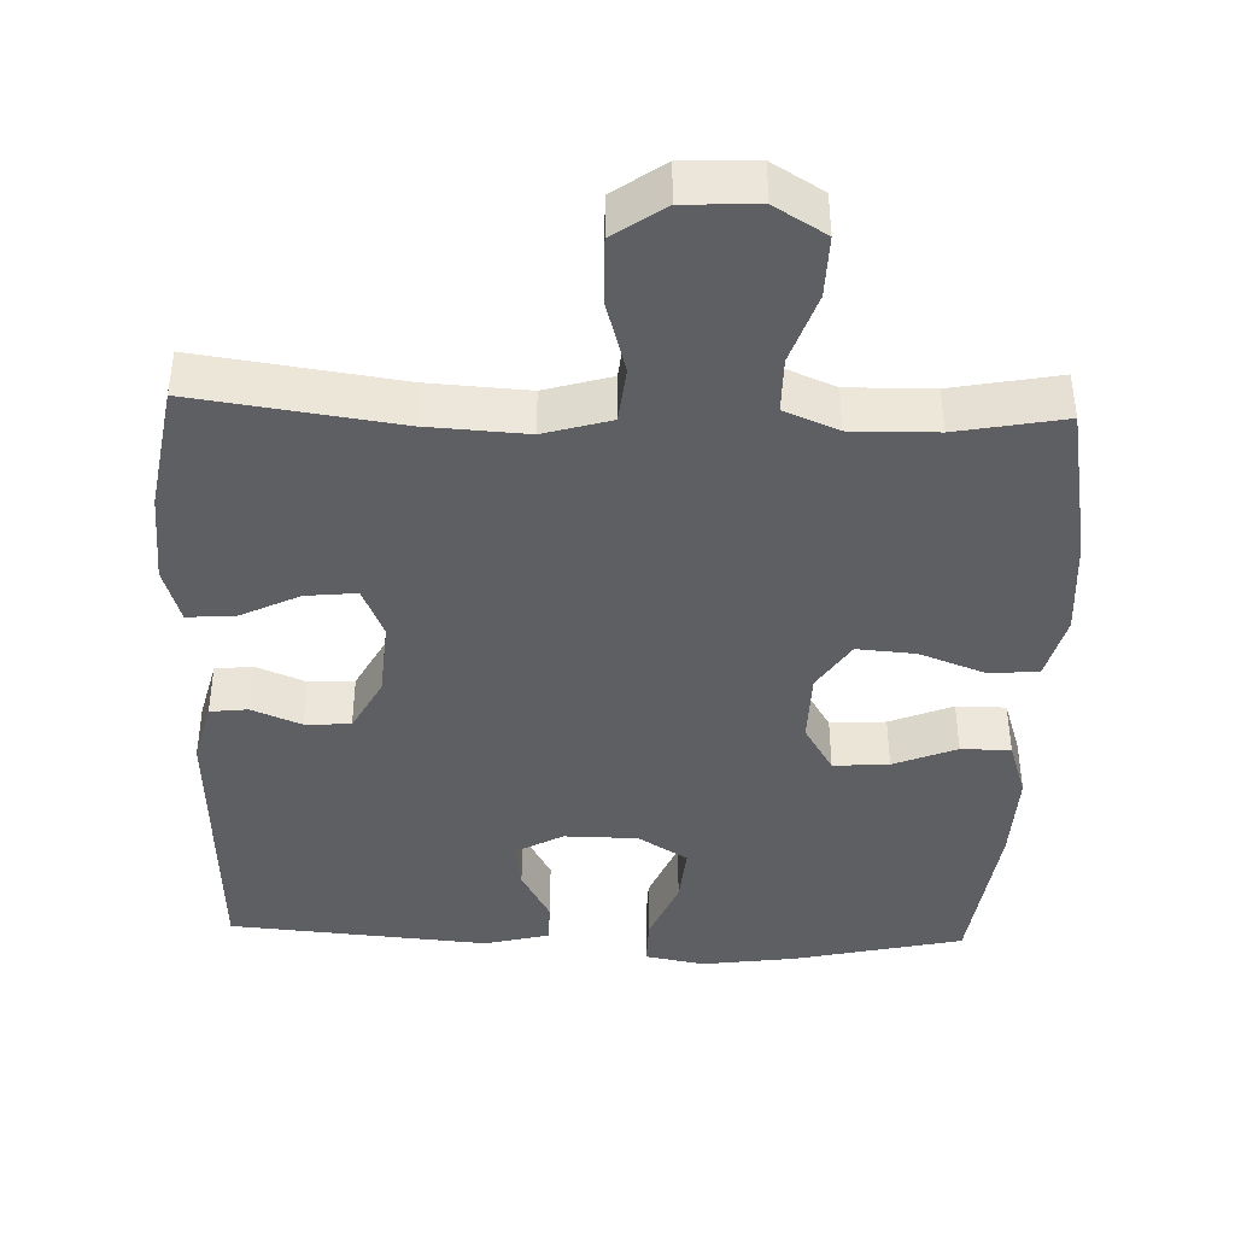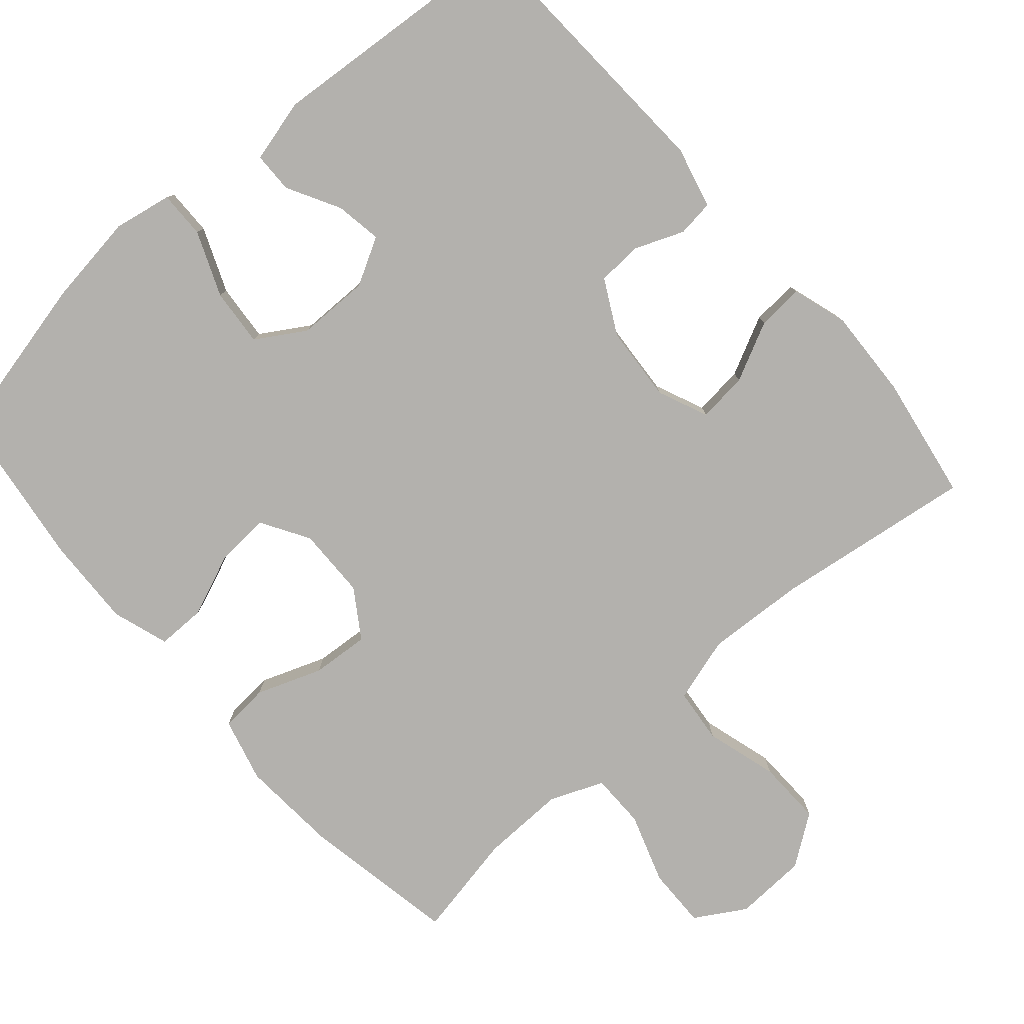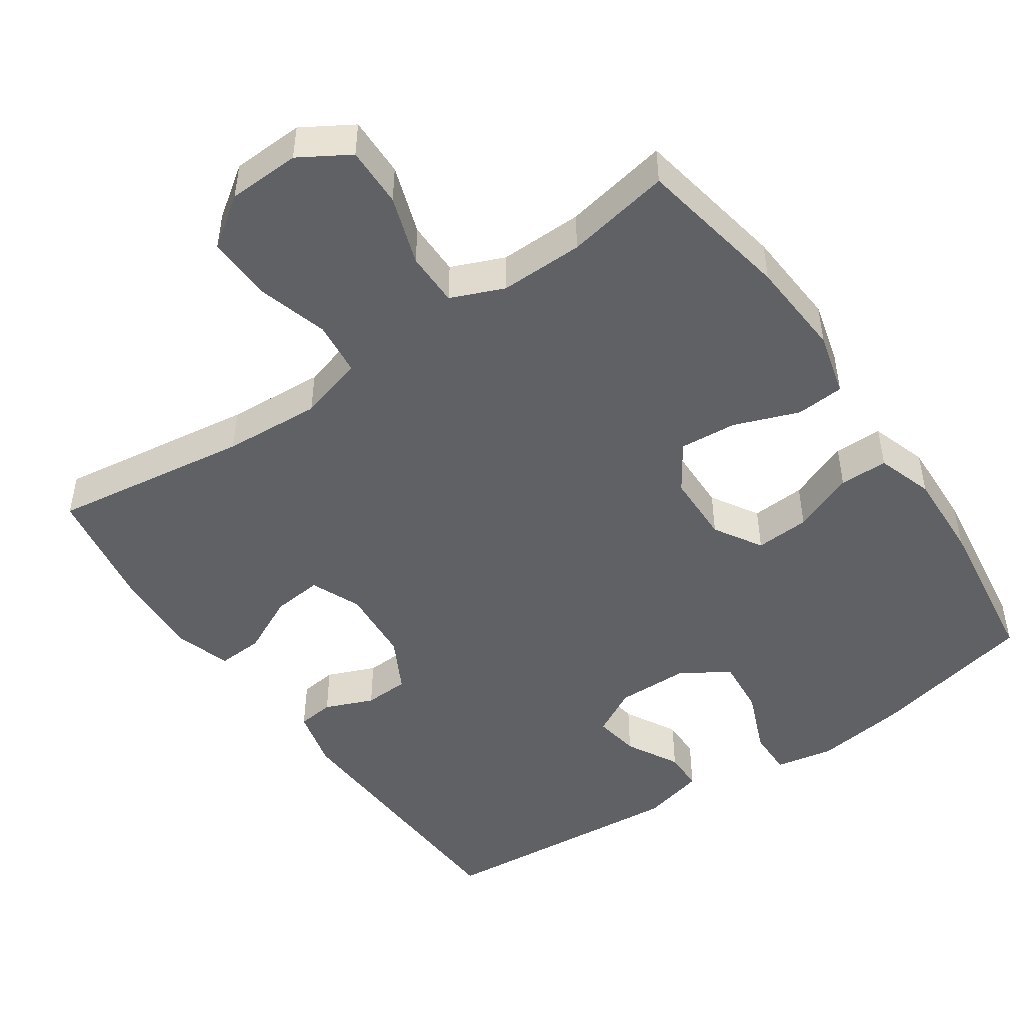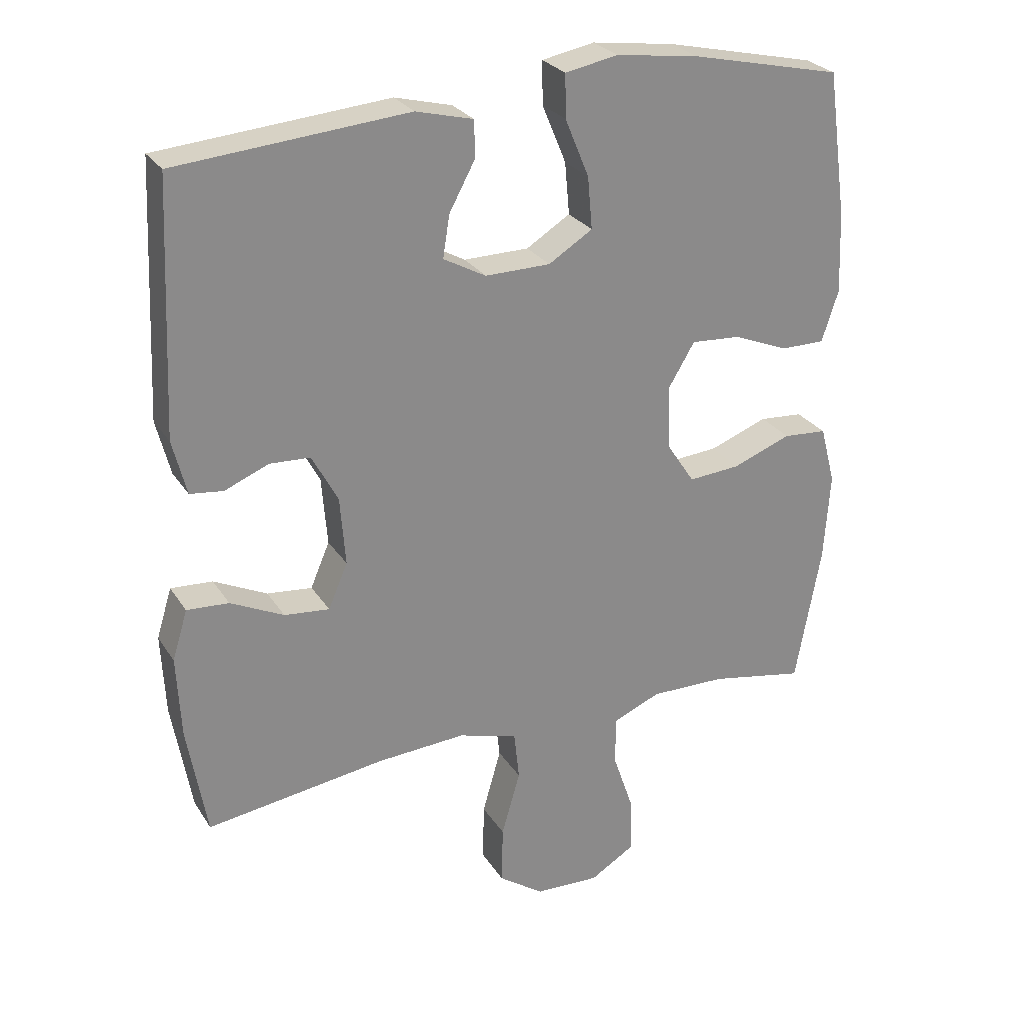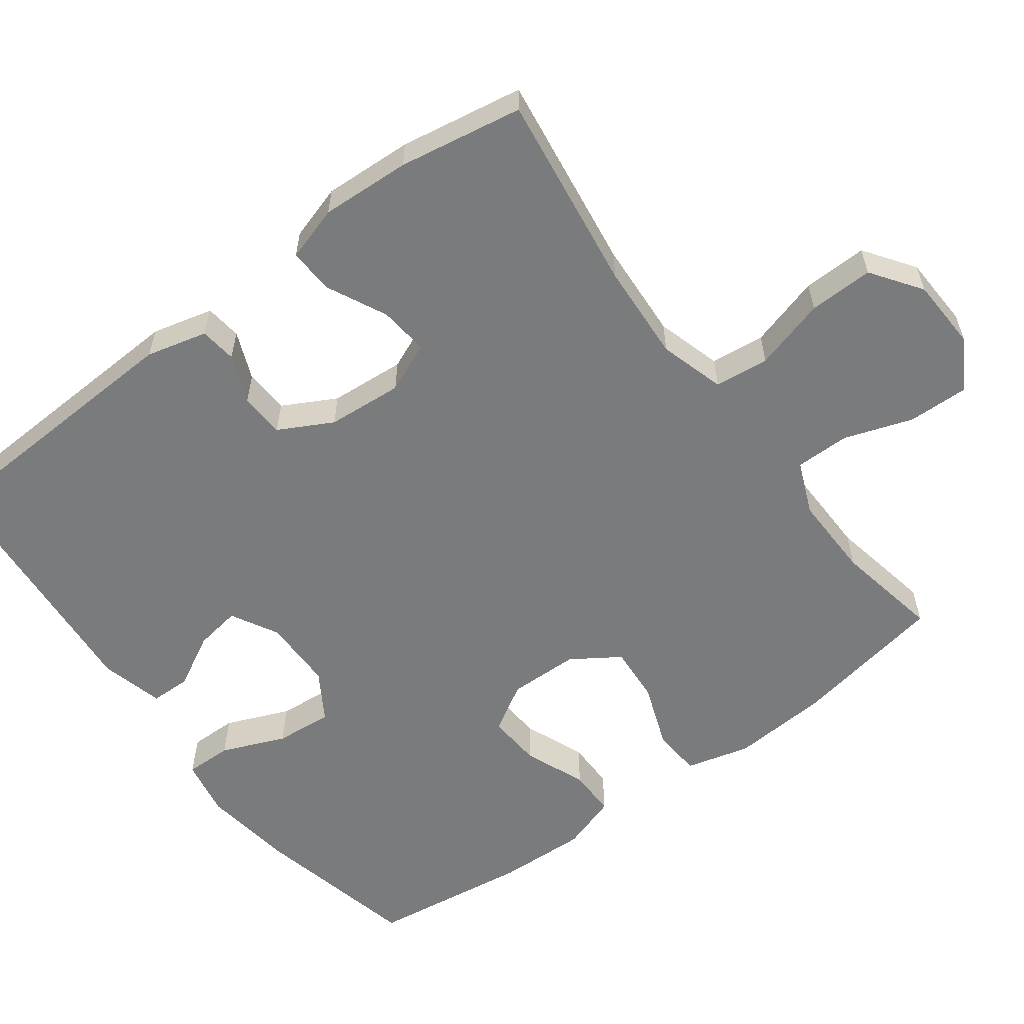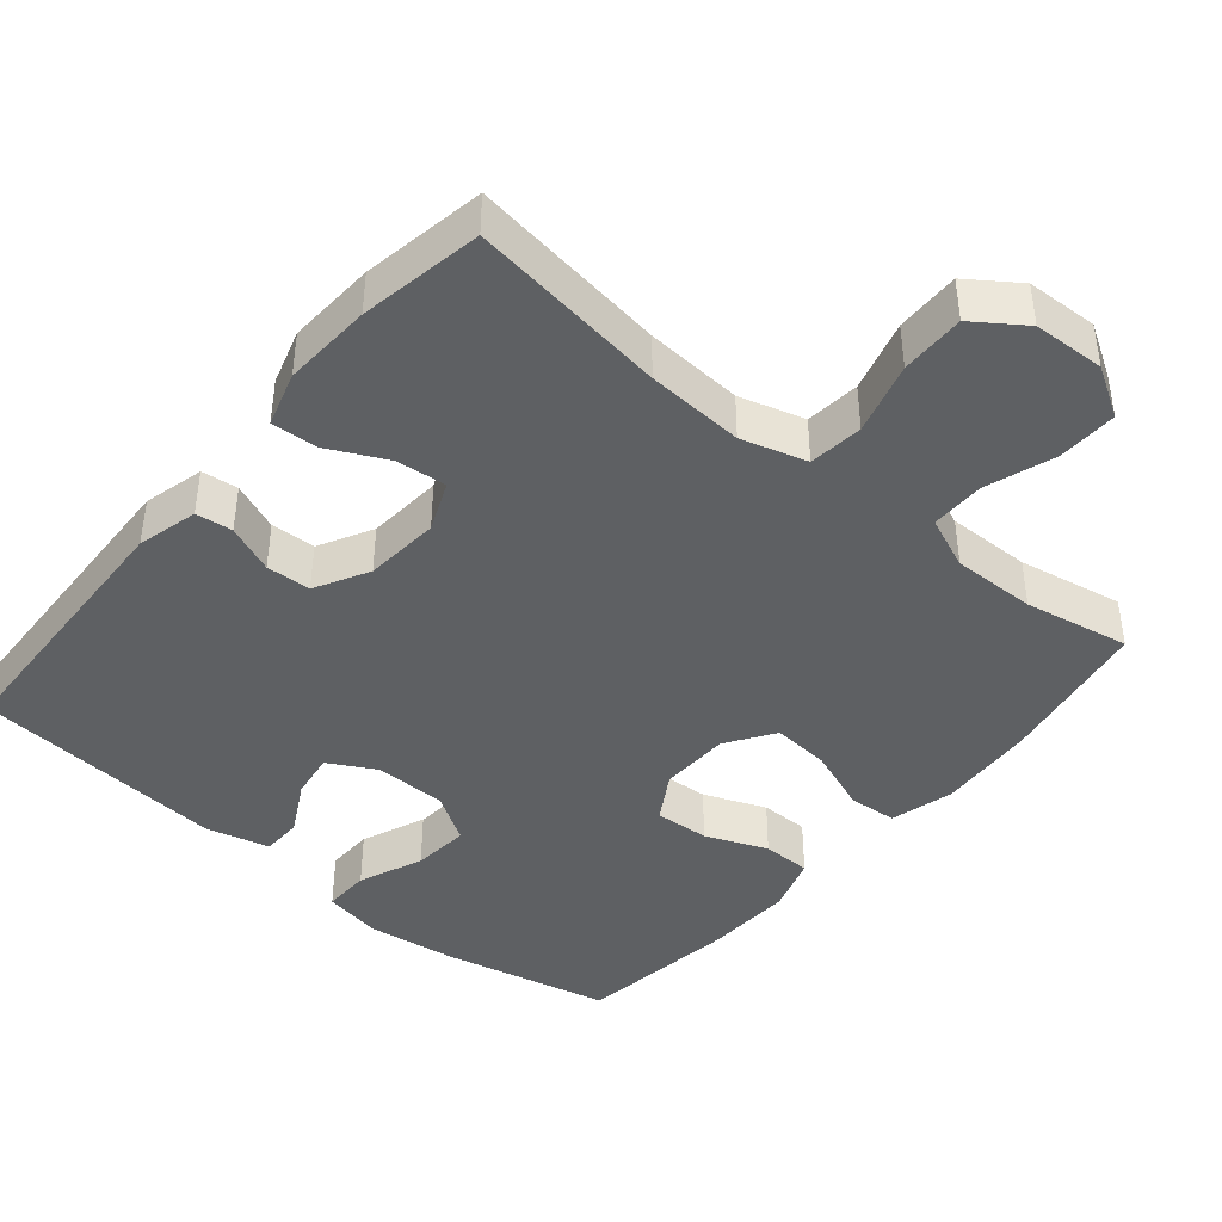
<metadata>
{"format":"obj","ext":"obj","renderer":"f3d","projection":"perspective","resolution":1024,"background":"white","views":[{"elev":-41.6,"azim":178.0,"up":"+Y"},{"elev":-79.2,"azim":41.3,"up":"+Y"},{"elev":-48.0,"azim":-145.5,"up":"+Y"},{"elev":26.9,"azim":154.2,"up":"+Z"},{"elev":-58.3,"azim":126.7,"up":"+Y"},{"elev":-42.4,"azim":139.9,"up":"+Y"}]}
</metadata>
<code>
v -0.5 0.07 0.5
v -0.273 0.07 0.551
v -0.148 0.07 0.568
v -0.069 0.07 0.553
v -0.07 0.07 0.489
v -0.106 0.07 0.402
v -0.113 0.07 0.324
v -0.047 0.07 0.283
v 0.051 0.07 0.282
v 0.115 0.07 0.317
v 0.105 0.07 0.38
v 0.066 0.07 0.452
v 0.067 0.07 0.507
v 0.153 0.07 0.529
v 0.5 0.07 0.5
v 0.517 0.07 0.125
v 0.496 0.07 0.042
v 0.446 0.07 0.036
v 0.38 0.07 0.063
v 0.319 0.07 0.06
v 0.28 0.07 -0.013
v 0.272 0.07 -0.116
v 0.301 0.07 -0.184
v 0.369 0.07 -0.177
v 0.449 0.07 -0.138
v 0.512 0.07 -0.134
v 0.535 0.07 -0.209
v 0.529 0.07 -0.331
v 0.5 0.07 -0.5
v 0.229 0.07 -0.462
v 0.096 0.07 -0.454
v 0.007 0.07 -0.48
v -0.001 0.07 -0.554
v 0.027 0.07 -0.652
v 0.029 0.07 -0.74
v -0.039 0.07 -0.788
v -0.137 0.07 -0.792
v -0.205 0.07 -0.751
v -0.203 0.07 -0.669
v -0.171 0.07 -0.575
v -0.171 0.07 -0.501
v -0.243 0.07 -0.471
v -0.357 0.07 -0.473
v -0.5 0.07 -0.5
v -0.538 0.07 -0.29
v -0.547 0.07 -0.157
v -0.524 0.07 -0.07
v -0.458 0.07 -0.065
v -0.37 0.07 -0.098
v -0.292 0.07 -0.104
v -0.249 0.07 -0.039
v -0.247 0.07 0.057
v -0.286 0.07 0.122
v -0.36 0.07 0.117
v -0.444 0.07 0.083
v -0.51 0.07 0.083
v -0.535 0.07 0.16
v -0.53 0.07 0.282
v -0.5 0 0.5
v -0.273 0 0.551
v -0.148 0 0.568
v -0.069 0 0.553
v -0.07 0 0.489
v -0.106 0 0.402
v -0.113 0 0.324
v -0.047 0 0.283
v 0.051 0 0.282
v 0.115 0 0.317
v 0.105 0 0.38
v 0.066 0 0.452
v 0.067 0 0.507
v 0.153 0 0.529
v 0.5 0 0.5
v 0.517 0 0.125
v 0.496 0 0.042
v 0.446 0 0.036
v 0.38 0 0.063
v 0.319 0 0.06
v 0.28 0 -0.013
v 0.272 0 -0.116
v 0.301 0 -0.184
v 0.369 0 -0.177
v 0.449 0 -0.138
v 0.512 0 -0.134
v 0.535 0 -0.209
v 0.529 0 -0.331
v 0.5 0 -0.5
v 0.229 0 -0.462
v 0.096 0 -0.454
v 0.007 0 -0.48
v -0.001 0 -0.554
v 0.027 0 -0.652
v 0.029 0 -0.74
v -0.039 0 -0.788
v -0.137 0 -0.792
v -0.205 0 -0.751
v -0.203 0 -0.669
v -0.171 0 -0.575
v -0.171 0 -0.501
v -0.243 0 -0.471
v -0.357 0 -0.473
v -0.5 0 -0.5
v -0.538 0 -0.29
v -0.547 0 -0.157
v -0.524 0 -0.07
v -0.458 0 -0.065
v -0.37 0 -0.098
v -0.292 0 -0.104
v -0.249 0 -0.039
v -0.247 0 0.057
v -0.286 0 0.122
v -0.36 0 0.117
v -0.444 0 0.083
v -0.51 0 0.083
v -0.535 0 0.16
v -0.53 0 0.282
f 4 5 6
f 3 4 6
f 2 3 6
f 1 2 6
f 58 1 6
f 57 58 6
f 56 57 6
f 55 56 6
f 54 55 6
f 53 54 6 7
f 52 53 7 8
f 51 52 8 9
f 50 51 9 10
f 47 48 49
f 46 47 49
f 45 46 49
f 44 45 49
f 43 44 49
f 42 43 49 50
f 41 42 50 10
f 38 39 40
f 37 38 40
f 36 37 40
f 35 36 40
f 34 35 40
f 33 34 40
f 32 33 40 41
f 31 32 41 10
f 28 29 30
f 27 28 30
f 26 27 30
f 25 26 30
f 24 25 30
f 23 24 30 31
f 22 23 31
f 21 22 31 10
f 17 18 19
f 16 17 19
f 15 16 19
f 14 15 19
f 13 14 19
f 12 13 19
f 11 12 19
f 11 19 20
f 10 11 20 21
f 64 63 62
f 64 62 61
f 64 61 60
f 64 60 59
f 64 59 116
f 64 116 115
f 64 115 114
f 64 114 113
f 64 113 112
f 65 64 112 111
f 66 65 111 110
f 67 66 110 109
f 68 67 109 108
f 107 106 105
f 107 105 104
f 107 104 103
f 107 103 102
f 107 102 101
f 108 107 101 100
f 68 108 100 99
f 98 97 96
f 98 96 95
f 98 95 94
f 98 94 93
f 98 93 92
f 98 92 91
f 99 98 91 90
f 68 99 90 89
f 88 87 86
f 88 86 85
f 88 85 84
f 88 84 83
f 88 83 82
f 89 88 82 81
f 89 81 80
f 68 89 80 79
f 77 76 75
f 77 75 74
f 77 74 73
f 77 73 72
f 77 72 71
f 77 71 70
f 77 70 69
f 78 77 69
f 79 78 69 68
f 1 59 60 2
f 2 60 61 3
f 3 61 62 4
f 4 62 63 5
f 5 63 64 6
f 6 64 65 7
f 7 65 66 8
f 8 66 67 9
f 9 67 68 10
f 10 68 69 11
f 11 69 70 12
f 12 70 71 13
f 13 71 72 14
f 14 72 73 15
f 15 73 74 16
f 16 74 75 17
f 17 75 76 18
f 18 76 77 19
f 19 77 78 20
f 20 78 79 21
f 21 79 80 22
f 22 80 81 23
f 23 81 82 24
f 24 82 83 25
f 25 83 84 26
f 26 84 85 27
f 27 85 86 28
f 28 86 87 29
f 29 87 88 30
f 30 88 89 31
f 31 89 90 32
f 32 90 91 33
f 33 91 92 34
f 34 92 93 35
f 35 93 94 36
f 36 94 95 37
f 37 95 96 38
f 38 96 97 39
f 39 97 98 40
f 40 98 99 41
f 41 99 100 42
f 42 100 101 43
f 43 101 102 44
f 44 102 103 45
f 45 103 104 46
f 46 104 105 47
f 47 105 106 48
f 48 106 107 49
f 49 107 108 50
f 50 108 109 51
f 51 109 110 52
f 52 110 111 53
f 53 111 112 54
f 54 112 113 55
f 55 113 114 56
f 56 114 115 57
f 57 115 116 58
f 58 116 59 1

</code>
